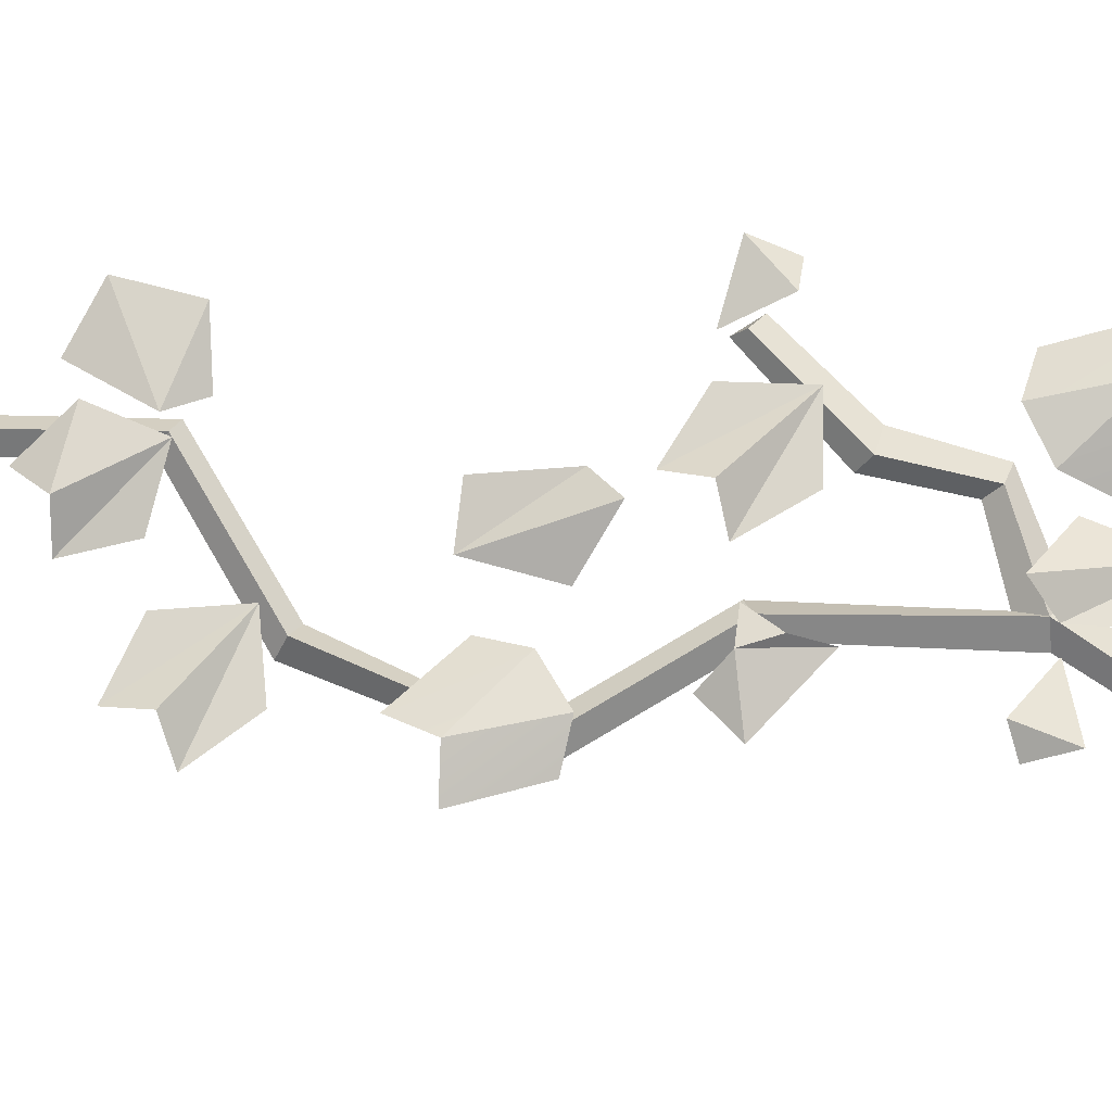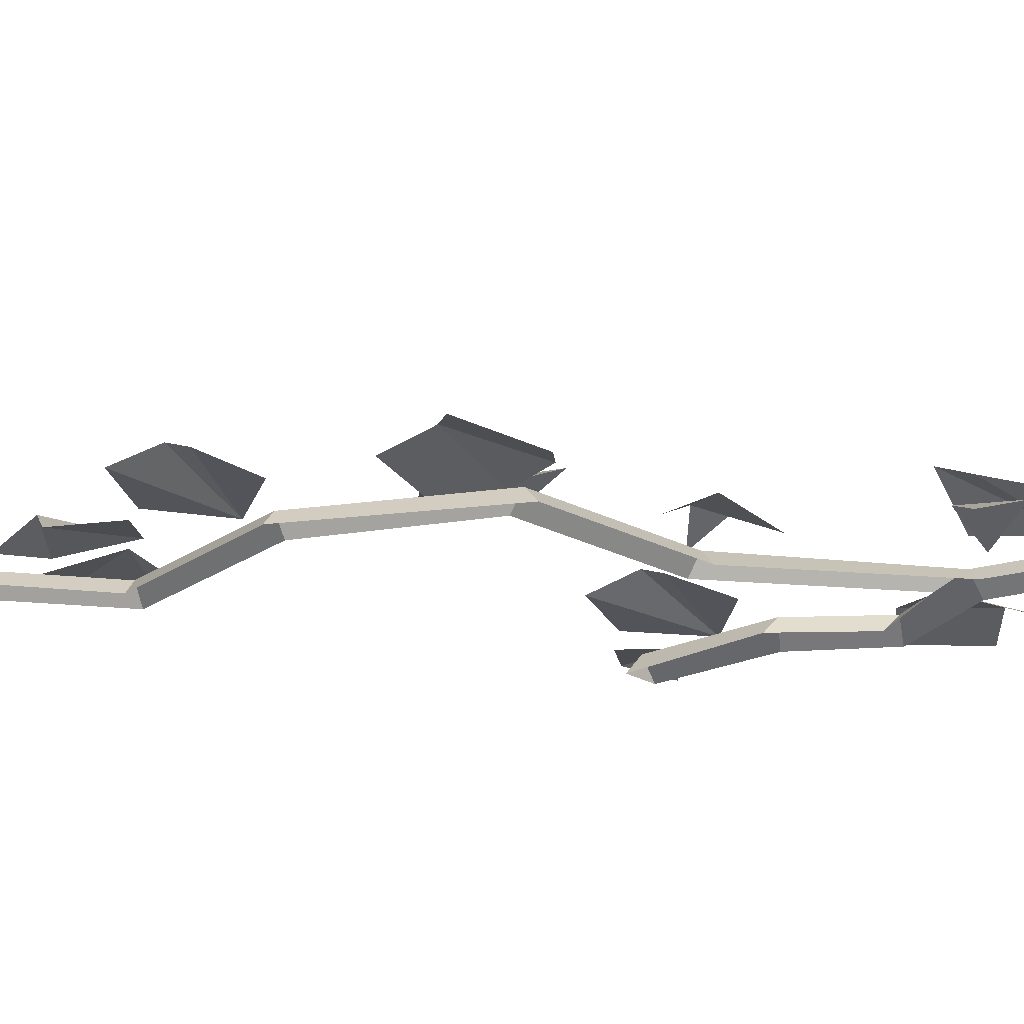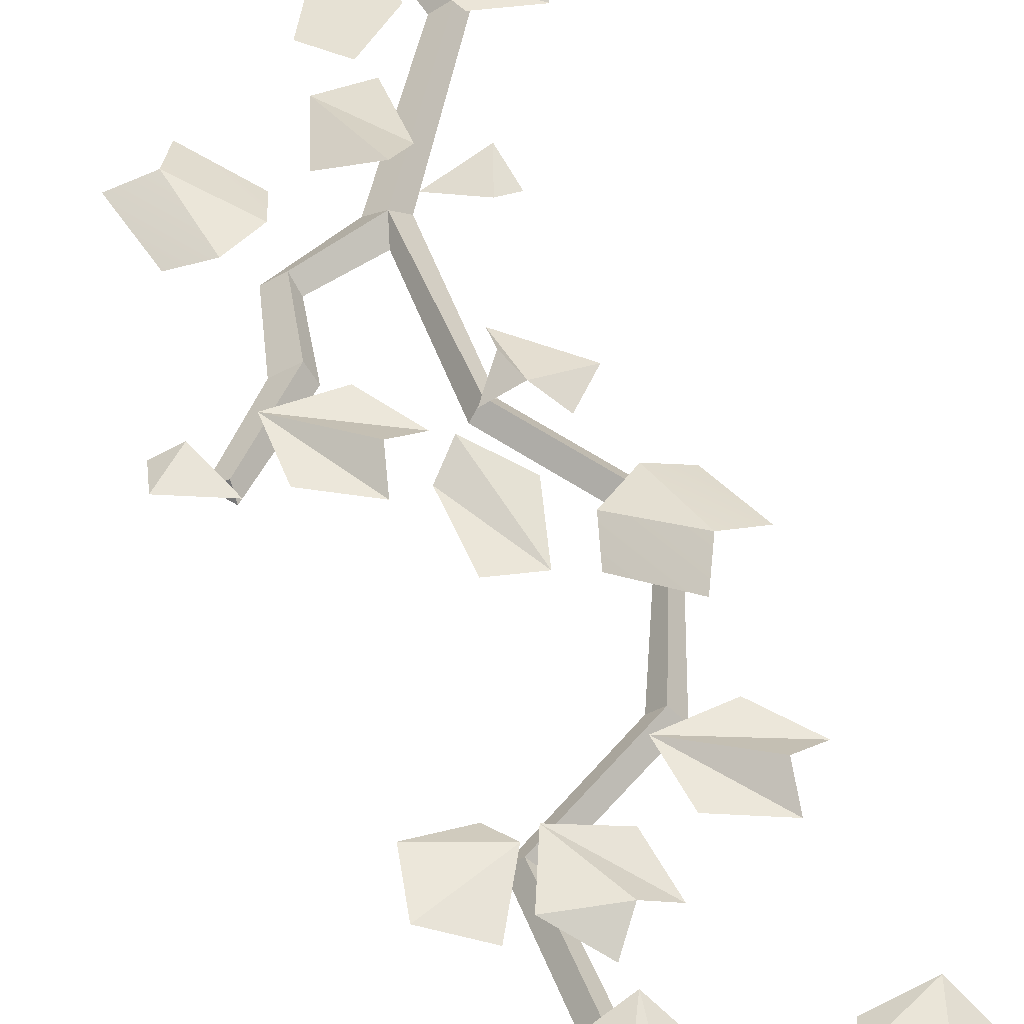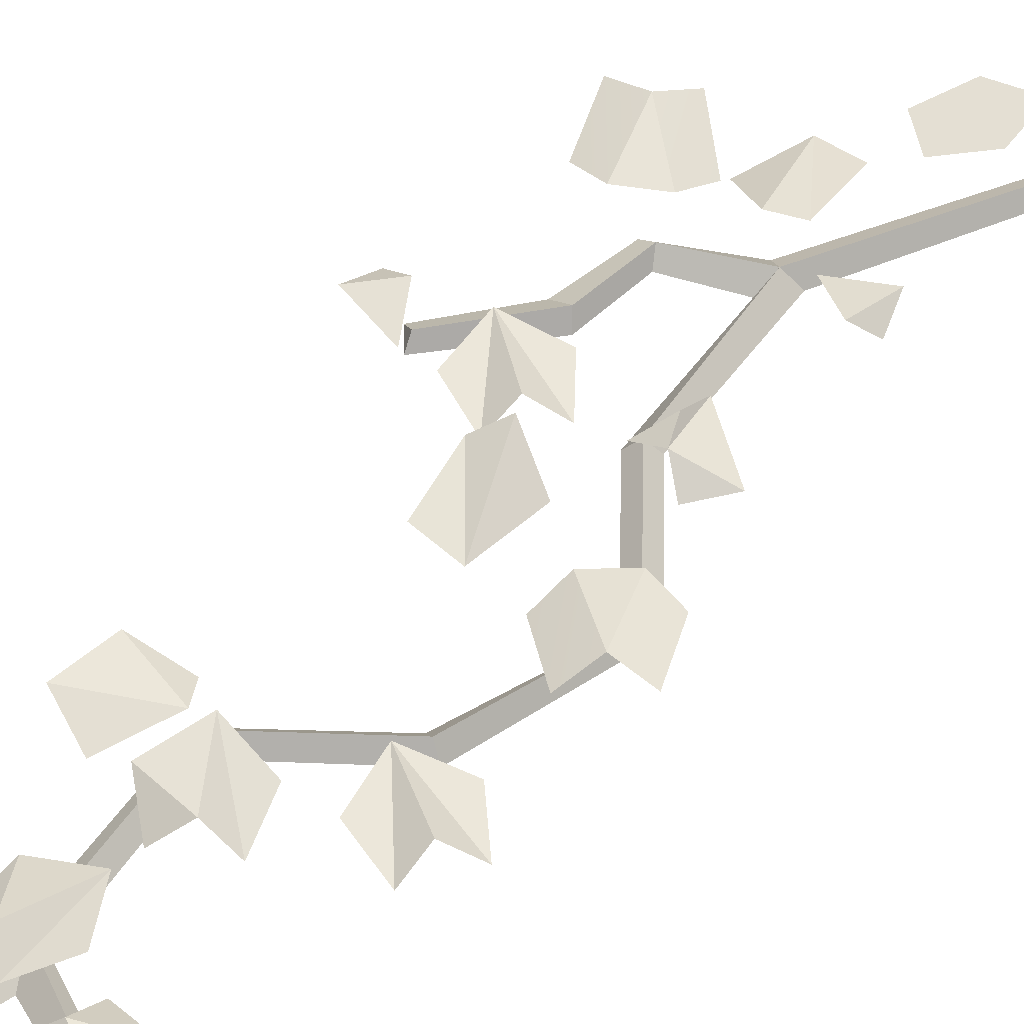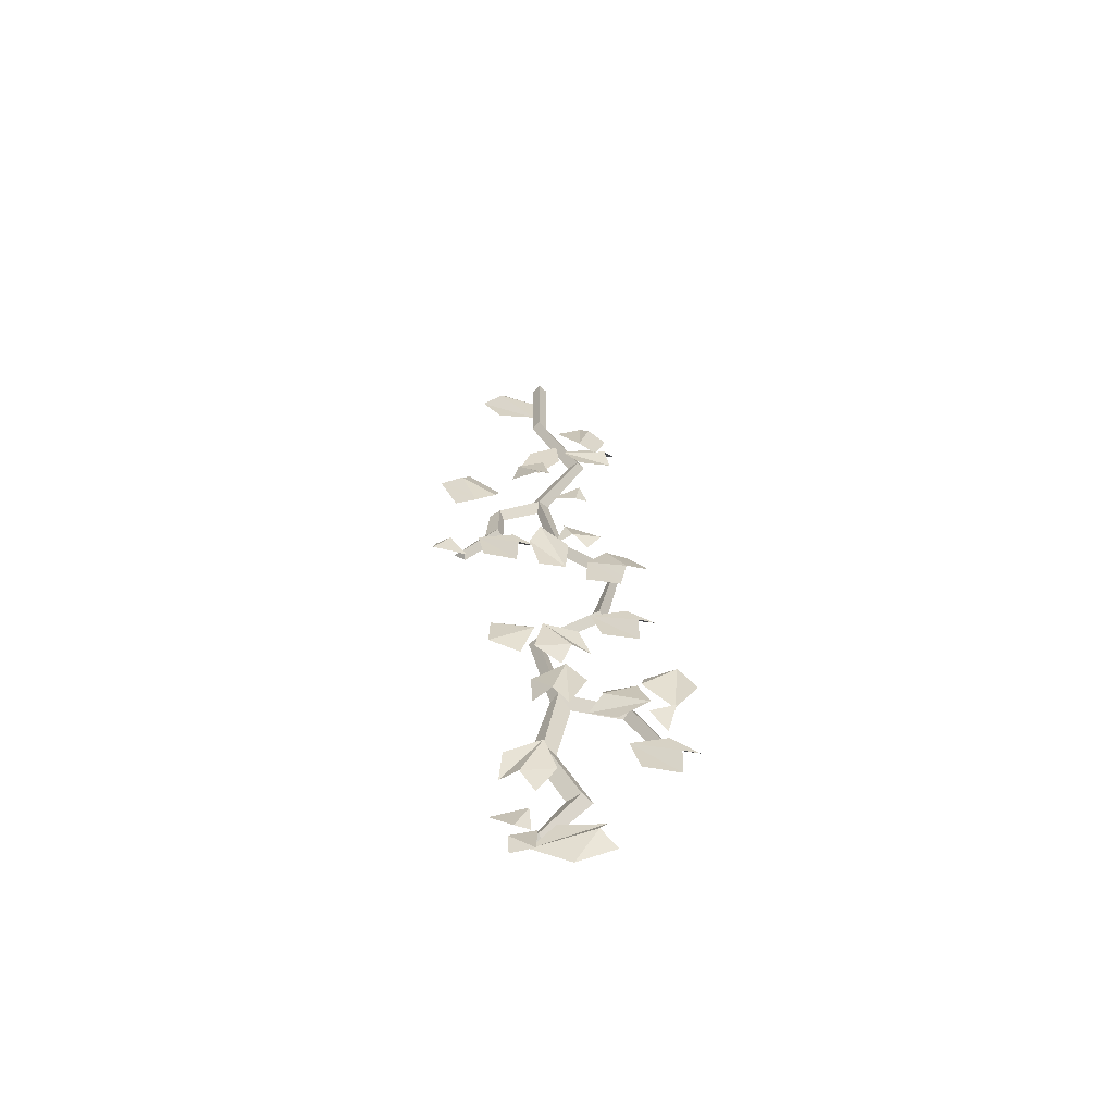
<metadata>
{"format":"obj","ext":"obj","renderer":"f3d","projection":"perspective","resolution":1024,"background":"white","views":[{"elev":74.1,"azim":102.4,"up":"+Z"},{"elev":-23.7,"azim":92.0,"up":"+Z"},{"elev":52.0,"azim":-9.8,"up":"+Z"},{"elev":51.6,"azim":44.4,"up":"+Z"},{"elev":-62.9,"azim":-0.7,"up":"+Y"}]}
</metadata>
<code>
v 0.0903 -0.9368 0.0441
v 0.01771 -0.8989 0.02491
v 0.1025 -0.8614 0.0441
v 0.1251 -0.9164 0.02491
v 0.0903 -0.9368 0.0441
v 0.1025 -0.8614 0.0441
v -0.2682 -1.204 0.0441
v -0.2211 -1.271 0.02491
v -0.3133 -1.265 0.0441
v -0.3086 -1.206 0.02491
v -0.2682 -1.204 0.0441
v -0.3133 -1.265 0.0441
v -0.2064 -0.1693 0.02491
v -0.1496 -0.1613 0.05124
v -0.04287 -0.2818 0.02491
v -0.1503 -0.2678 0.02491
v -0.2064 -0.1693 0.02491
v -0.04287 -0.2818 0.02491
v -0.04287 -0.2818 0.02491
v -0.1496 -0.1613 0.05124
v -0.04192 -0.1716 0.02491
v -0.1496 -0.1613 0.05124
v -0.1341 -0.1051 0.02491
v -0.04192 -0.1716 0.02491
v 0.1726 -1.32 0.05893
v 0.2323 -1.321 0.04309
v 0.2875 -1.42 0.05965
v 0.226 -1.431 0.07686
v 0.226 -1.431 0.07686
v 0.2094 -1.491 0.05215
v 0.1205 -1.368 0.05394
v 0.1151 -1.428 0.03186
v 0.226 -1.431 0.07686
v 0.1205 -1.368 0.05394
v 0.1726 -1.32 0.05893
v 0.05427 -1.099 0.03297
v 0.1618 -1.163 0.02985
v 0.08129 -1.191 0.05234
v 0.1618 -1.163 0.02985
v 0.1233 -1.219 0.02446
v 0.08129 -1.191 0.05234
v 0.05427 -1.099 0.03297
v 0.08129 -1.191 0.05234
v 0.05792 -1.148 0.0554
v 0.08129 -1.191 0.05234
v 0.02967 -1.196 0.02452
v 0.05792 -1.148 0.0554
v -0.01337 -1.463 0.09718
v -0.04126 -1.355 0.112
v 0.05877 -1.457 0.08418
v 0.06696 -1.345 0.09254
v 0.05877 -1.457 0.08418
v -0.01183 -1.313 0.1359
v 0.05877 -1.457 0.08418
v -0.04126 -1.355 0.112
v -0.01183 -1.313 0.1359
v -0.05804 -1.854 0.04465
v -0.1408 -1.828 0.06384
v -0.02323 -1.751 0.05944
v -0.02323 -1.751 0.05944
v -0.1408 -1.828 0.06384
v -0.1382 -1.732 0.06068
v -0.05413 -1.709 0.03991
v -0.02323 -1.751 0.05944
v -0.1382 -1.732 0.06068
v 0.04773 -1.879 0.02586
v -0.02253 -1.828 0.04941
v 0.07384 -1.832 0.05508
v 0.124 -1.82 0.01982
v 0.07384 -1.832 0.05508
v -0.00161 -1.734 0.06103
v 0.09183 -1.739 0.04036
v 0.124 -1.82 0.01982
v -0.00161 -1.734 0.06103
v 0.07384 -1.832 0.05508
v -0.02253 -1.828 0.04941
v -0.00161 -1.734 0.06103
v -0.1903 -1.163 0.02491
v -0.09141 -1.144 0.02491
v -0.02364 -1.217 0.02491
v -0.1716 -1.264 0.02491
v -0.07709 -1.297 0.02491
v -0.1903 -1.163 0.02491
v -0.02364 -1.217 0.02491
v -0.07319 -1.241 0.05124
v -0.07319 -1.241 0.05124
v -0.07709 -1.297 0.02491
v -0.1903 -1.163 0.02491
v 0.1251 -1.625 0.02491
v 0.2213 -1.595 0.02491
v 0.2964 -1.661 0.02491
v 0.1543 -1.723 0.02491
v 0.2518 -1.746 0.02491
v 0.1251 -1.625 0.02491
v 0.2964 -1.661 0.02491
v 0.2497 -1.69 0.05124
v 0.2497 -1.69 0.05124
v 0.2518 -1.746 0.02491
v 0.1251 -1.625 0.02491
v -0.06013 -2.622 0.0441
v -0.1186 -2.565 0.02491
v -0.02682 -2.554 0.0441
v -0.02081 -2.613 0.02491
v -0.06013 -2.622 0.0441
v -0.02682 -2.554 0.0441
v -0.07236 -2.662 0.0441
v -0.00647 -2.613 0.02491
v -0.009987 -2.706 0.0441
v -0.0693 -2.702 0.02491
v -0.07236 -2.662 0.0441
v -0.009987 -2.706 0.0441
v -0.07844 -0.6504 0.01051
v -0.04688 -0.5716 0.02484
v -0.01879 -0.6916 0.01279
v 0.03332 -0.5529 0.03759
v 0.0426 -0.6335 0.02826
v 0.3279 -2.11 0.04673
v 0.3046 -2.195 0.02317
v 0.2584 -2.152 0.05526
v 0.1474 -2.586 0.02491
v 0.1296 -2.641 0.05124
v -0.02547 -2.684 0.02491
v 0.03426 -2.594 0.02491
v 0.1474 -2.586 0.02491
v -0.02547 -2.684 0.02491
v -0.02547 -2.684 0.02491
v 0.1296 -2.641 0.05124
v 0.07313 -2.733 0.02491
v 0.1296 -2.641 0.05124
v 0.1733 -2.679 0.02491
v 0.07313 -2.733 0.02491
v -0.02645 -2.056 0.01891
v -0.02879 -1.969 0.0313
v 0.02467 -2.048 0.05662
v 0.06628 -2.082 0.03293
v 0.02467 -2.048 0.05662
v 0.05796 -1.929 0.05383
v 0.1103 -2.007 0.05234
v 0.06628 -2.082 0.03293
v 0.05796 -1.929 0.05383
v 0.02467 -2.048 0.05662
v -0.02879 -1.969 0.0313
v 0.05796 -1.929 0.05383
v -0.2028 -0.9822 0.05893
v -0.2623 -0.9772 0.04309
v -0.3104 -0.8746 0.05965
v -0.2483 -0.8676 0.07686
v -0.2483 -0.8676 0.07686
v -0.2275 -0.8086 0.05215
v -0.1475 -0.9382 0.05394
v -0.1379 -0.8782 0.03186
v -0.2483 -0.8676 0.07686
v -0.1475 -0.9382 0.05394
v -0.2028 -0.9822 0.05893
v 0.03734 -2.397 0.04644
v -0.01346 -2.451 0.0197
v -0.05124 -2.417 0.05339
v 0.03734 -2.397 0.04644
v -0.05124 -2.417 0.05339
v 0.003761 -2.303 0.06616
v -0.09974 -2.408 0.0197
v -0.09209 -2.331 0.04644
v 0.003761 -2.303 0.06616
v -0.05124 -2.417 0.05339
v -0.09974 -2.408 0.0197
v 0.003761 -2.303 0.06616
v 0.1834 -0.6048 0.04827
v 0.05393 -0.582 0.03538
v 0.2159 -0.5639 0.01256
v 0.1317 -0.5245 0.01833
v 0.2159 -0.5639 0.01256
v 0.05393 -0.582 0.03538
v 0.1988 -0.6586 0.02654
v 0.106 -0.6665 0.03931
v 0.1834 -0.6048 0.04827
v 0.1988 -0.6586 0.02654
v 0.05393 -0.582 0.03538
v 0.1098 -0.3947 0.03152
v 0.1359 -0.4443 0.04982
v 0.1058 -0.5455 0.05038
v 0.03793 -0.4592 0.04391
v 0.1098 -0.3947 0.03152
v 0.1058 -0.5455 0.05038
v 0.1887 -0.449 0.01144
v 0.1563 -0.5406 0.01378
v 0.1058 -0.5455 0.05038
v 0.1359 -0.4443 0.04982
v -0.008232 -0.7982 0.09718
v 0.012 -0.9085 0.112
v -0.08067 -0.7998 0.08418
v -0.09664 -0.9108 0.09254
v -0.08067 -0.7998 0.08418
v -0.02023 -0.9476 0.1359
v -0.08067 -0.7998 0.08418
v 0.012 -0.9085 0.112
v -0.02023 -0.9476 0.1359
v -0.02645 -2.056 0.01891
v -0.02879 -1.969 0.0313
v 0.02467 -2.048 0.05662
v 0.06628 -2.082 0.03293
v 0.02467 -2.048 0.05662
v 0.05796 -1.929 0.05383
v 0.1103 -2.007 0.05234
v 0.06628 -2.082 0.03293
v 0.05796 -1.929 0.05383
v 0.02467 -2.048 0.05662
v -0.02879 -1.969 0.0313
v 0.05796 -1.929 0.05383
v 0.2521 -1.987 0.04465
v 0.3363 -1.967 0.06384
v 0.2436 -2.037 0.06155
v 0.3363 -1.967 0.06384
v 0.384 -2.051 0.06068
v 0.3237 -2.113 0.03991
v 0.3363 -1.967 0.06384
v 0.3237 -2.113 0.03991
v 0.2436 -2.037 0.06155
v 0.1476 -2.019 0.02586
v 0.234 -2.026 0.04941
v 0.1497 -2.073 0.05508
v 0.113 -2.109 0.01982
v 0.1497 -2.073 0.05508
v 0.2648 -2.117 0.06103
v 0.1821 -2.161 0.04036
v 0.113 -2.109 0.01982
v 0.2648 -2.117 0.06103
v 0.1497 -2.073 0.05508
v 0.234 -2.026 0.04941
v 0.2648 -2.117 0.06103
v 0.2079 -2.252 0.02491
v 0.3053 -2.226 0.02491
v 0.3778 -2.294 0.02491
v 0.2334 -2.352 0.02491
v 0.3298 -2.378 0.02491
v 0.2079 -2.252 0.02491
v 0.3778 -2.294 0.02491
v 0.33 -2.322 0.05124
v 0.33 -2.322 0.05124
v 0.3298 -2.378 0.02491
v 0.2079 -2.252 0.02491
v 0.2942 -2.244 0.02268
v 0.3133 -2.256 0
v 0.2897 -2.277 0
v -0.02174 9.537e-07 0.02268
v -0.02174 -0.3167 0.02268
v -0.04349 -0.3167 0
v -0.04349 9.537e-07 0
v 0 9.537e-07 0
v 0 -0.3167 0
v -0.02174 -0.3167 0.02268
v -0.02174 9.537e-07 0.02268
v -0.02174 -0.3167 0.02268
v 0.1001 -0.6306 0.02268
v 0.07092 -0.6281 0
v -0.04349 -0.3167 0
v 0 -0.3167 0
v 0.12 -0.622 0
v 0.1001 -0.6306 0.02268
v -0.02174 -0.3167 0.02268
v 0.1001 -0.6306 0.02268
v -0.01809 -0.9165 0.02268
v -0.04386 -0.9014 0
v 0.07092 -0.6281 0
v 0.12 -0.622 0
v 0.009453 -0.9078 0
v -0.01809 -0.9165 0.02268
v 0.1001 -0.6306 0.02268
v -0.01809 -0.9165 0.02268
v 0.0378 -1.181 0.02268
v 0.02055 -1.194 0
v -0.022 -0.9516 0
v 0.009453 -0.9078 0
v 0.05505 -1.168 0
v 0.0378 -1.181 0.02268
v -0.01809 -0.9165 0.02268
v 0.0378 -1.181 0.02268
v 0.1977 -1.349 0.02268
v 0.1814 -1.364 0
v 0.02055 -1.194 0
v 0.05505 -1.168 0
v 0.2141 -1.335 0
v 0.1977 -1.349 0.02268
v 0.0378 -1.181 0.02268
v 0.1977 -1.349 0.02268
v 0.1492 -1.592 0.02268
v 0.1295 -1.583 0
v 0.1814 -1.364 0
v 0.2141 -1.335 0
v 0.1689 -1.601 0
v 0.1492 -1.592 0.02268
v 0.1977 -1.349 0.02268
v 0.1492 -1.592 0.02268
v -0.01746 -1.744 0.02268
v -0.03803 -1.737 0
v 0.1295 -1.583 0
v 0.1689 -1.601 0
v 0.003113 -1.751 0
v -0.01746 -1.744 0.02268
v 0.1492 -1.592 0.02268
v -0.01746 -1.744 0.02268
v 0.03965 -2.021 0.02268
v 0.01925 -2.029 0
v -0.03803 -1.737 0
v 0.003113 -1.751 0
v 0.06004 -2.013 0
v 0.03965 -2.021 0.02268
v -0.01746 -1.744 0.02268
v -0.004616 -2.621 0.02268
v 0.006439 -2.634 0
v -0.0379 -2.639 0
v 0.03965 -2.021 0.02268
v 0.2156 -2.092 0.02268
v 0.199 -2.106 0
v 0.06985 -2.067 0
v 0.06004 -2.013 0
v 0.2353 -2.079 0
v 0.2156 -2.092 0.02268
v 0.03965 -2.021 0.02268
v 0.2156 -2.092 0.02268
v 0.2942 -2.244 0.02268
v 0.2897 -2.277 0
v 0.199 -2.106 0
v 0.2353 -2.079 0
v 0.3133 -2.256 0
v 0.2942 -2.244 0.02268
v 0.2156 -2.092 0.02268
v 0.03965 -2.021 0.02268
v 0.003326 -2.254 0.02268
v -0.02839 -2.267 0
v 0.01925 -2.029 0
v 0.06985 -2.067 0
v 0.0348 -2.272 0
v 0.003326 -2.254 0.02268
v 0.03965 -2.021 0.02268
v 0.003326 -2.254 0.02268
v 0.09272 -2.462 0.02268
v 0.0568 -2.465 0
v -0.02839 -2.267 0
v 0.0348 -2.272 0
v 0.12 -2.47 0
v 0.09272 -2.462 0.02268
v 0.003326 -2.254 0.02268
v 0.09272 -2.462 0.02268
v -0.004616 -2.621 0.02268
v -0.0379 -2.639 0
v 0.0568 -2.465 0
v 0.12 -2.47 0
v 0.006439 -2.634 0
v -0.004616 -2.621 0.02268
v 0.09272 -2.462 0.02268
v -0.01809 -0.9165 0.02268
v -0.133 -0.9814 0.02268
v -0.1625 -0.9767 0
v -0.04386 -0.9014 0
v -0.022 -0.9516 0
v -0.1208 -0.9989 0
v -0.133 -0.9814 0.02268
v -0.01809 -0.9165 0.02268
v -0.133 -0.9814 0.02268
v -0.1351 -1.104 0.02268
v -0.172 -1.101 0
v -0.1625 -0.9767 0
v -0.1208 -0.9989 0
v -0.1207 -1.119 0
v -0.1351 -1.104 0.02268
v -0.133 -0.9814 0.02268
v -0.1351 -1.104 0.02268
v -0.2298 -1.243 0.02268
v -0.2551 -1.23 0
v -0.172 -1.101 0
v -0.1207 -1.119 0
v -0.2251 -1.259 0
v -0.2298 -1.243 0.02268
v -0.1351 -1.104 0.02268
v -0.2298 -1.243 0.02268
v -0.2251 -1.259 0
v -0.2551 -1.23 0
g SM_Env_Vines_Wall_02_(2)_1665_101
f 1 3 2
f 4 6 5
f 7 9 8
f 10 12 11
f 13 15 14
f 16 18 17
f 19 21 20
f 22 24 23
f 25 27 26
f 25 28 27
f 29 31 30
f 32 30 31
f 33 35 34
f 36 38 37
f 39 41 40
f 42 44 43
f 45 47 46
f 48 50 49
f 51 53 52
f 54 56 55
f 57 59 58
f 60 62 61
f 63 65 64
f 66 68 67
f 69 71 70
f 72 74 73
f 75 77 76
f 78 80 79
f 81 82 78
f 83 85 84
f 86 88 87
f 89 91 90
f 92 93 89
f 94 96 95
f 97 99 98
f 100 102 101
f 103 105 104
f 106 108 107
f 109 111 110
f 112 114 113
f 115 113 114
f 116 115 114
f 117 119 118
f 120 122 121
f 123 125 124
f 126 128 127
f 129 131 130
f 132 134 133
f 135 137 136
f 138 140 139
f 141 143 142
f 144 146 145
f 144 147 146
f 148 150 149
f 151 149 150
f 152 154 153
f 155 157 156
f 158 160 159
f 161 163 162
f 164 166 165
f 167 169 168
f 170 172 171
f 173 172 174
f 175 177 176
f 178 180 179
f 181 183 182
f 184 186 185
f 187 186 184
f 188 190 189
f 191 193 192
f 194 196 195
f 197 199 198
f 200 202 201
f 203 205 204
f 206 208 207
f 209 211 210
f 212 214 213
f 215 217 216
f 218 220 219
f 221 223 222
f 224 226 225
f 227 229 228
f 230 232 231
f 233 234 230
f 235 237 236
f 238 240 239
f 241 243 242
f 244 246 245
f 244 247 246
f 248 250 249
f 248 251 250
f 252 254 253
f 252 255 254
f 256 258 257
f 256 259 258
f 260 262 261
f 260 263 262
f 264 266 265
f 264 267 266
f 268 270 269
f 268 271 270
f 272 274 273
f 272 275 274
f 276 278 277
f 276 279 278
f 280 282 281
f 280 283 282
f 284 286 285
f 284 287 286
f 288 290 289
f 288 291 290
f 292 294 293
f 292 295 294
f 296 298 297
f 296 299 298
f 300 302 301
f 300 303 302
f 304 306 305
f 304 307 306
f 308 310 309
f 311 313 312
f 311 314 313
f 315 317 316
f 315 318 317
f 319 321 320
f 319 322 321
f 323 325 324
f 323 326 325
f 327 329 328
f 327 330 329
f 331 333 332
f 331 334 333
f 335 337 336
f 335 338 337
f 339 341 340
f 339 342 341
f 343 345 344
f 343 346 345
f 347 349 348
f 347 350 349
f 351 353 352
f 351 354 353
f 355 357 356
f 355 358 357
f 359 361 360
f 359 362 361
f 363 365 364
f 363 366 365
f 367 369 368
f 367 370 369
f 371 373 372
f 371 374 373
f 375 377 376

</code>
